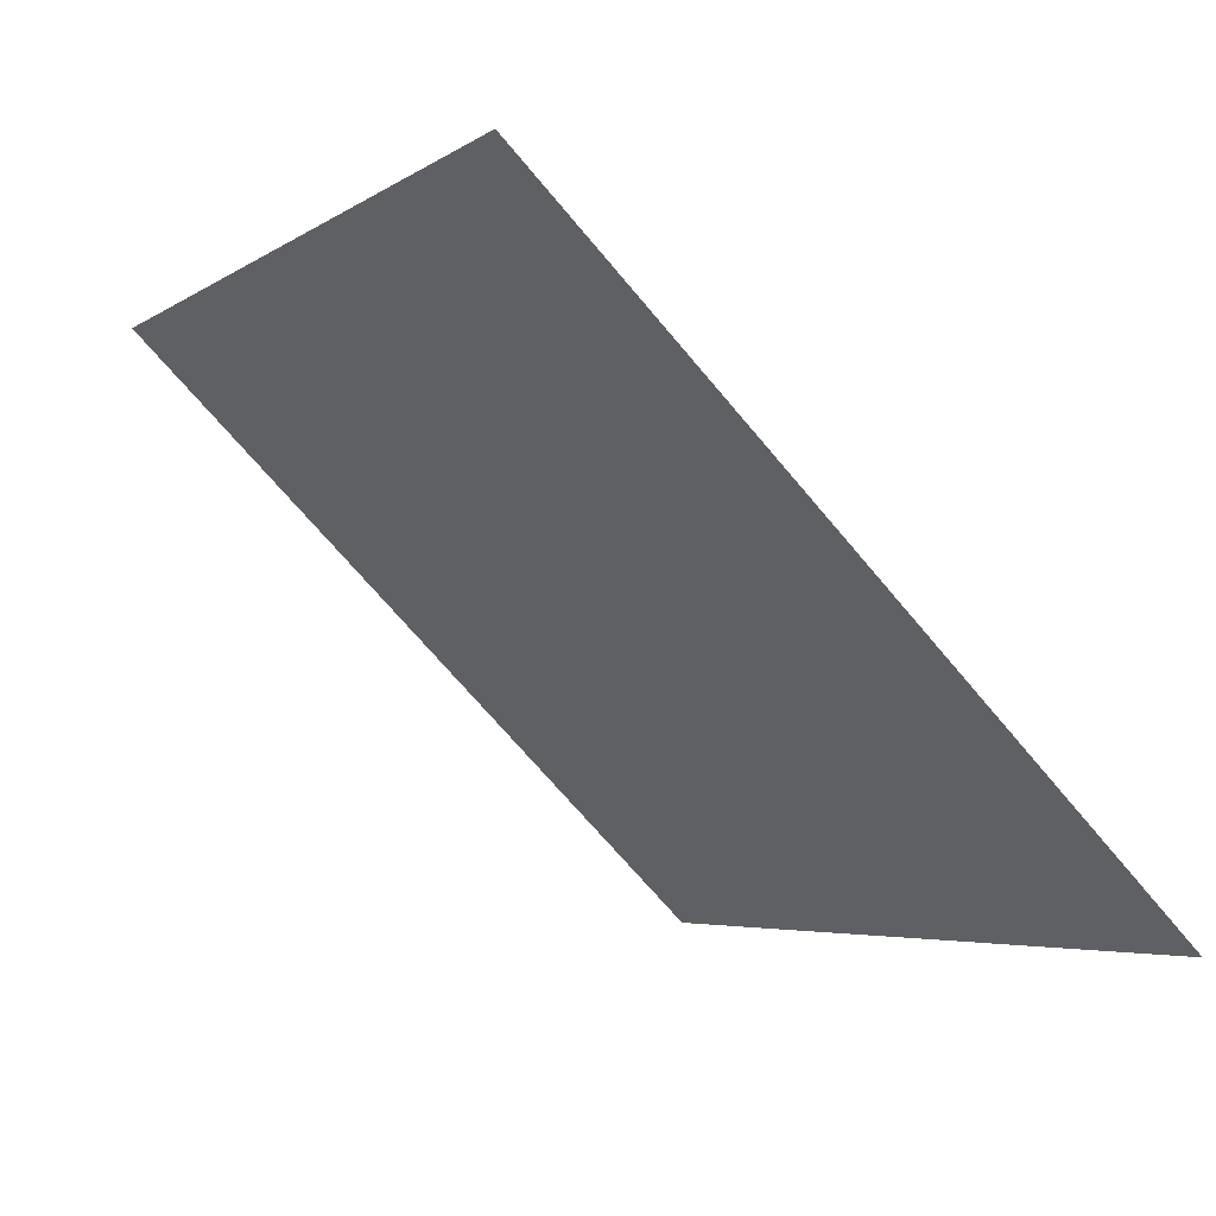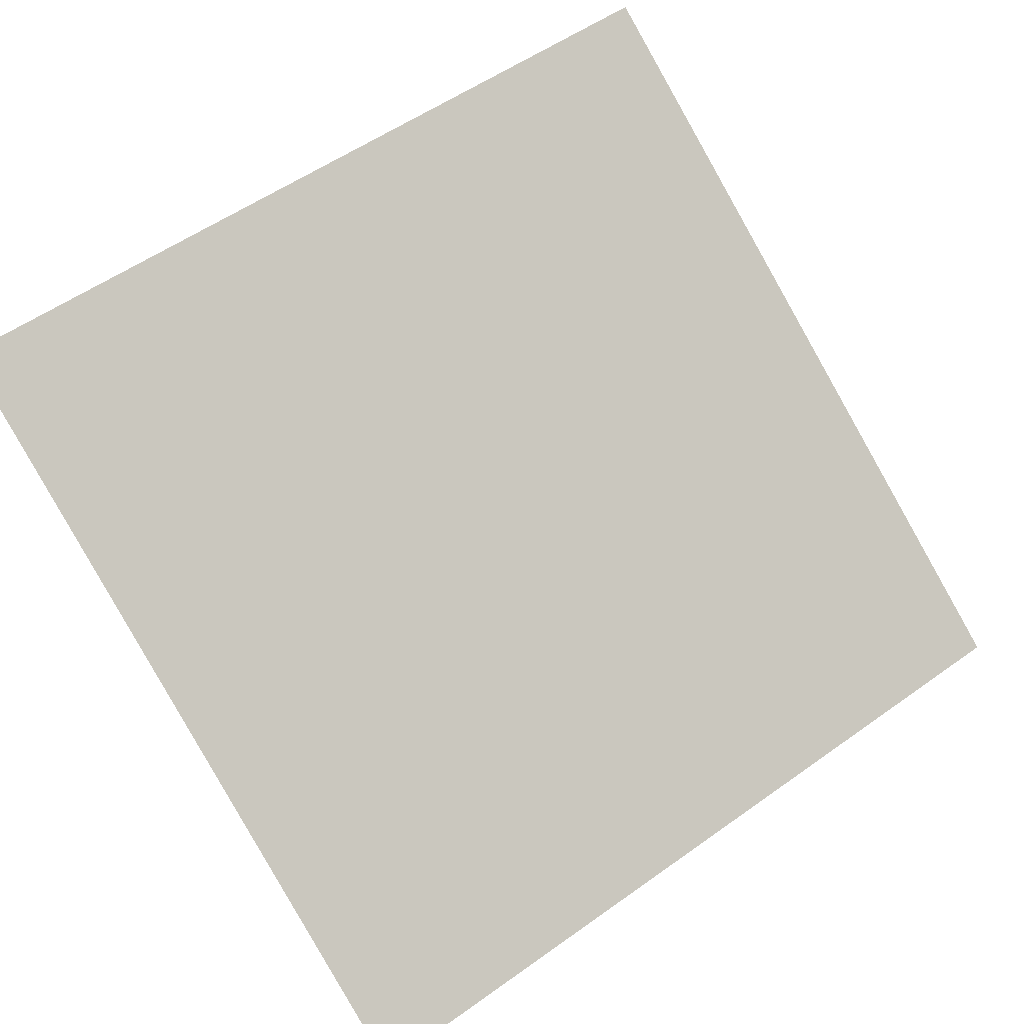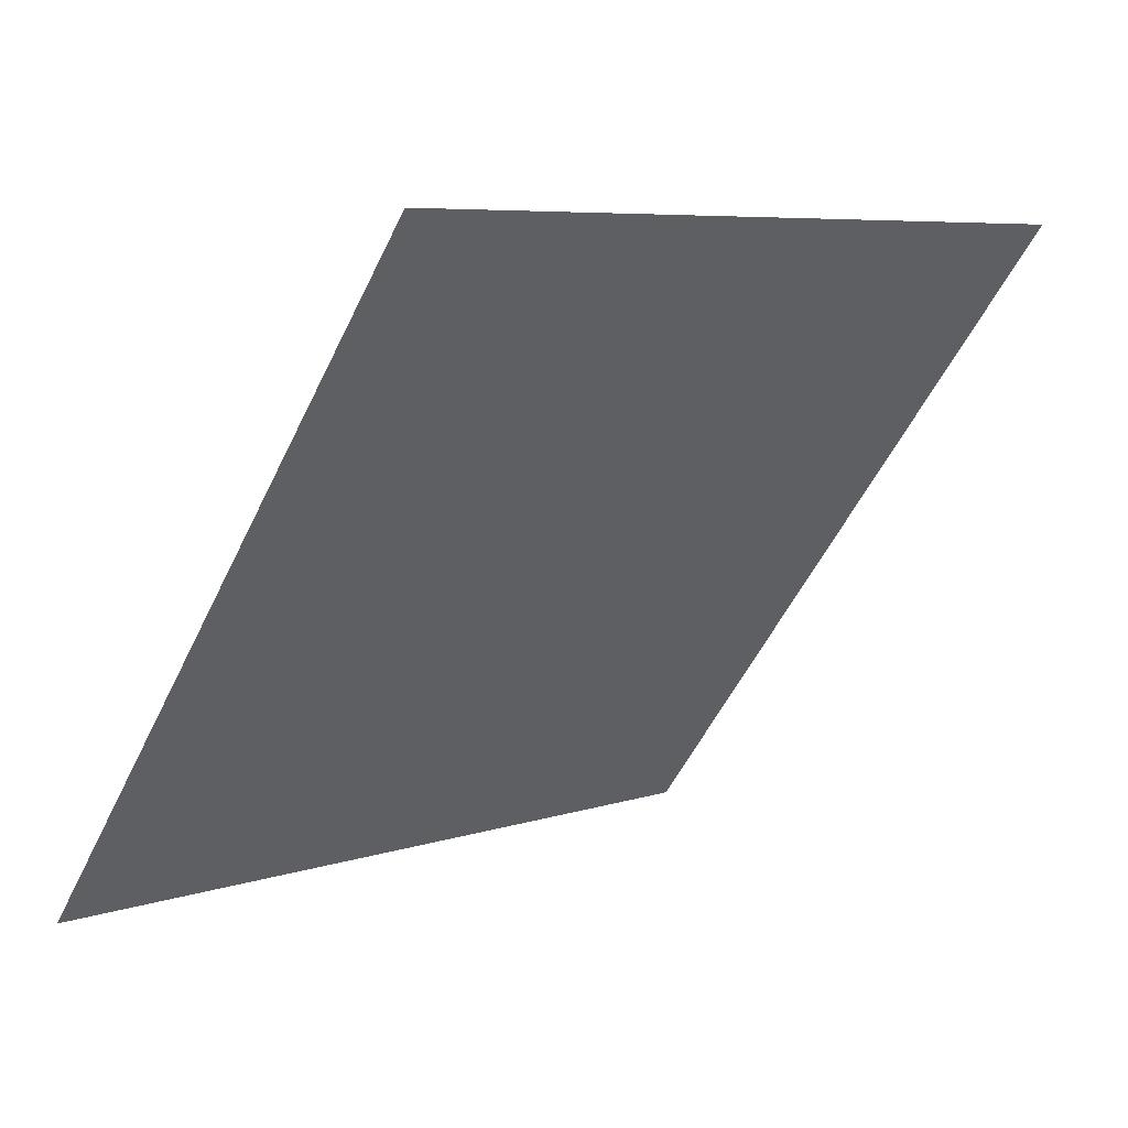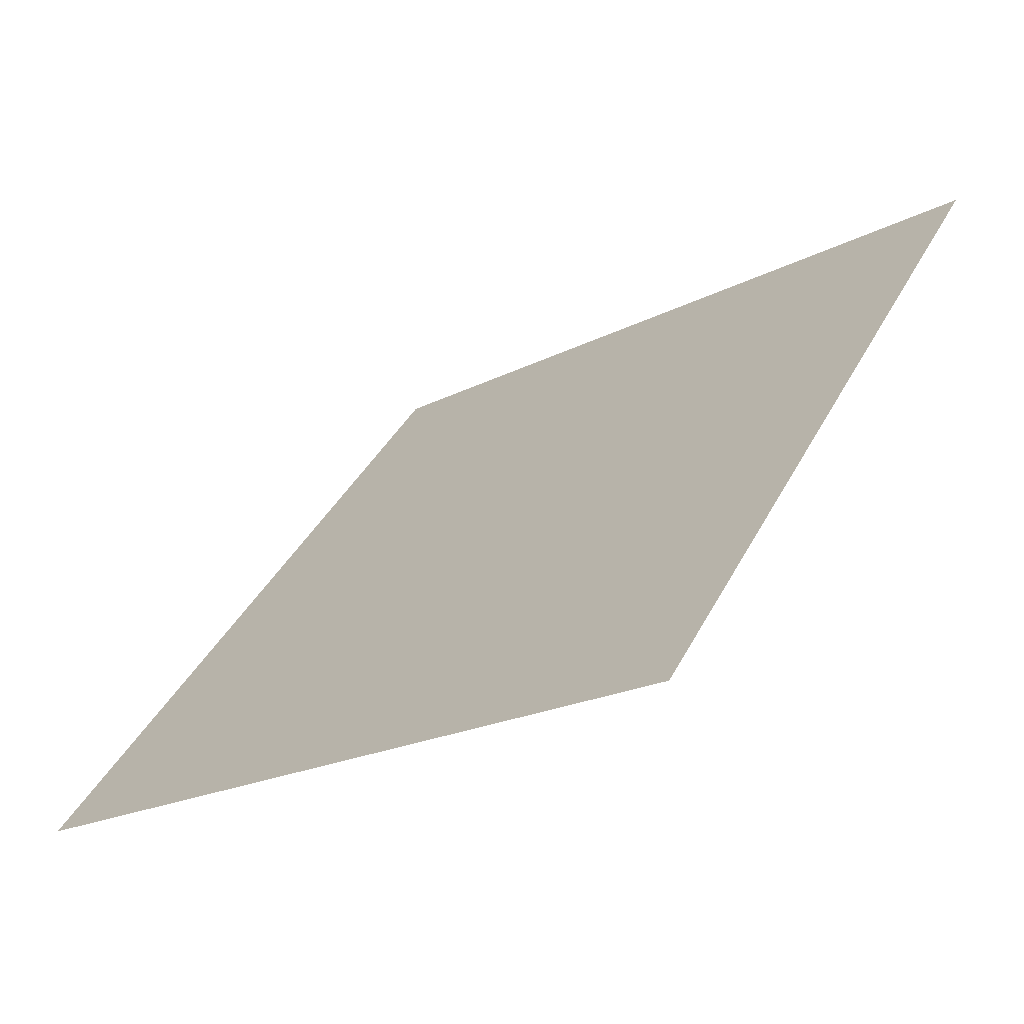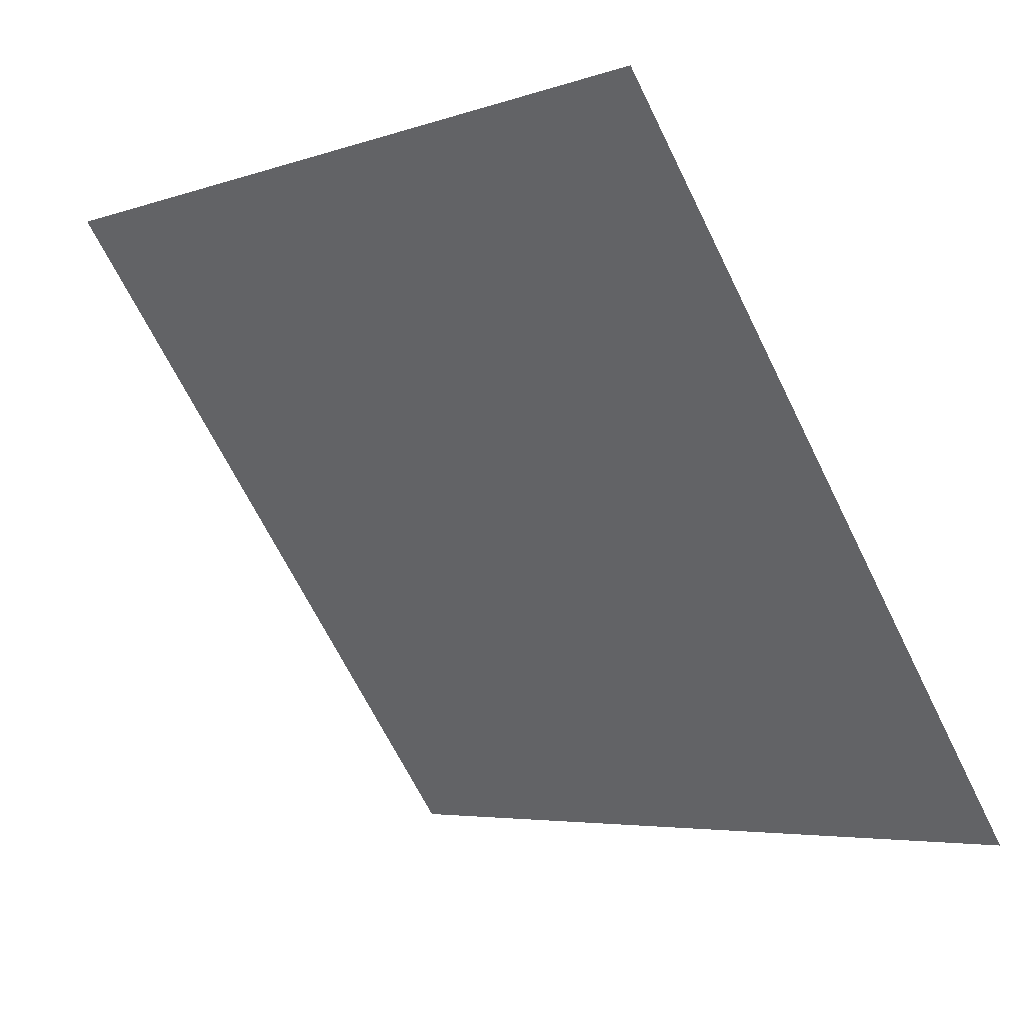
<metadata>
{"format":"obj","ext":"obj","renderer":"f3d","projection":"perspective","resolution":1024,"background":"white","views":[{"elev":-68.8,"azim":-51.4,"up":"+Z"},{"elev":52.3,"azim":143.4,"up":"+Y"},{"elev":-52.6,"azim":-114.9,"up":"+Y"},{"elev":40.5,"azim":-64.4,"up":"+Y"},{"elev":-4.1,"azim":-134.1,"up":"+Z"}]}
</metadata>
<code>
v 0.2087 0.7377 0.4474
v 0.2022 0.7379 0.4475
v 0.2023 0.7418 0.4527
v 0.2089 0.7416 0.4527
f 4 3 2 1

</code>
